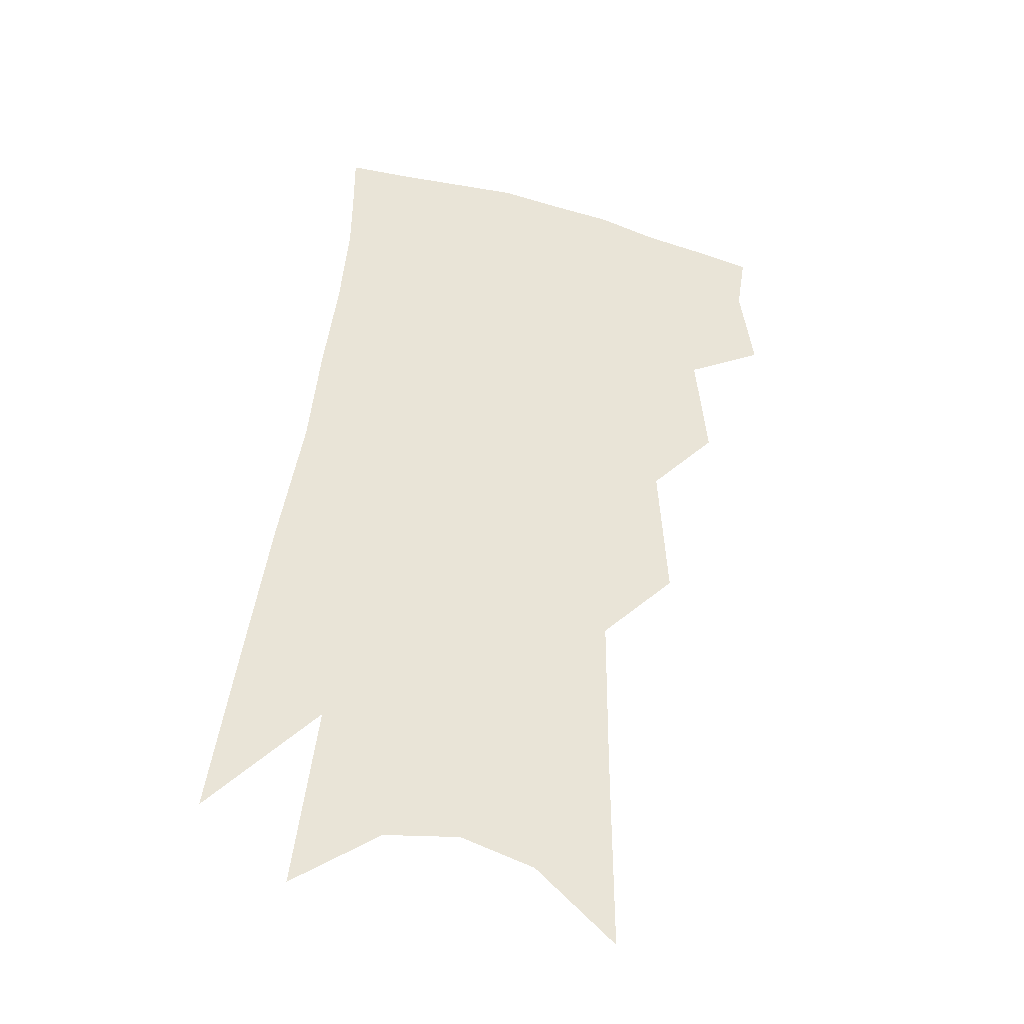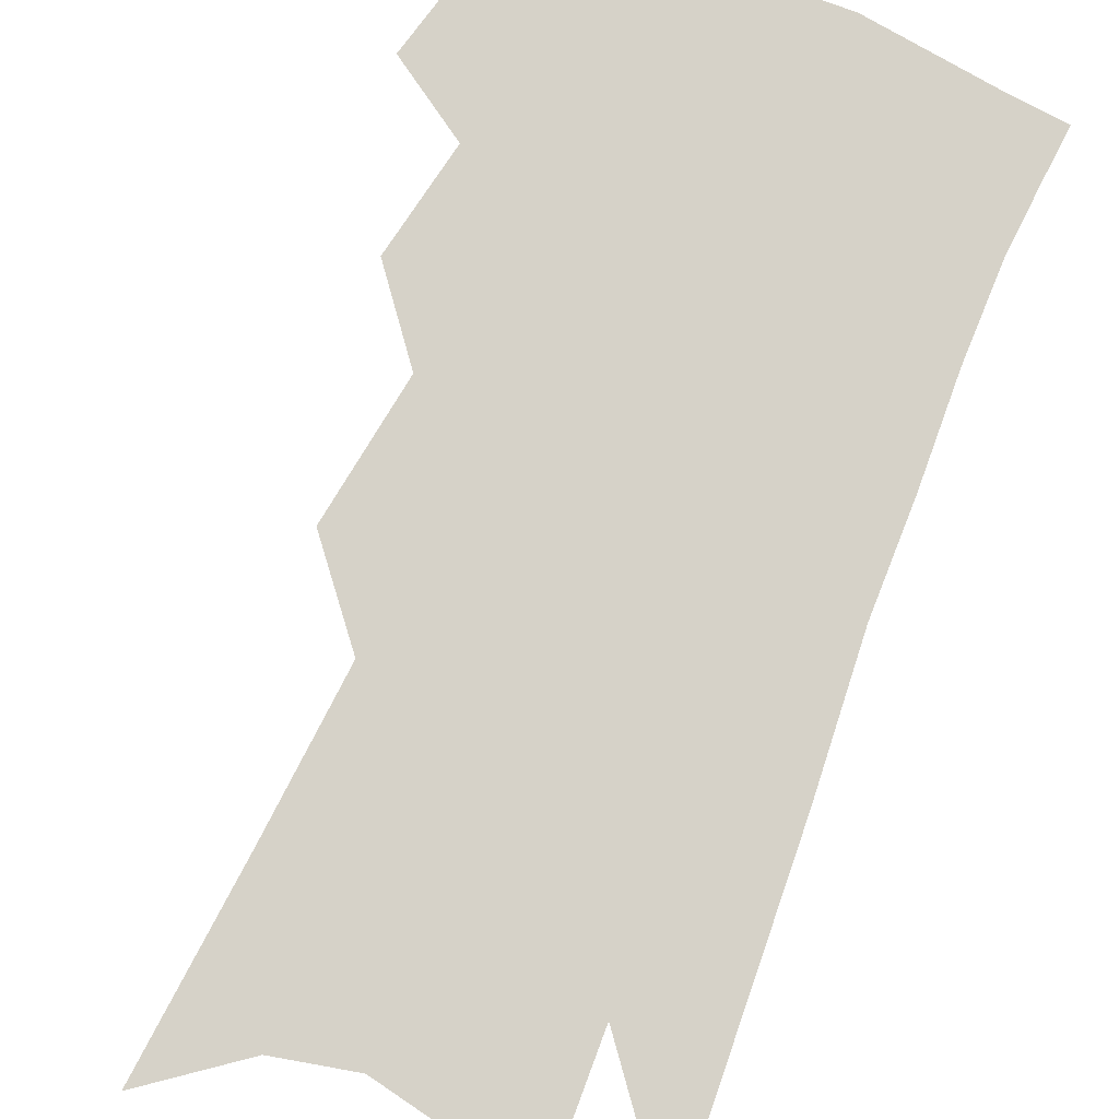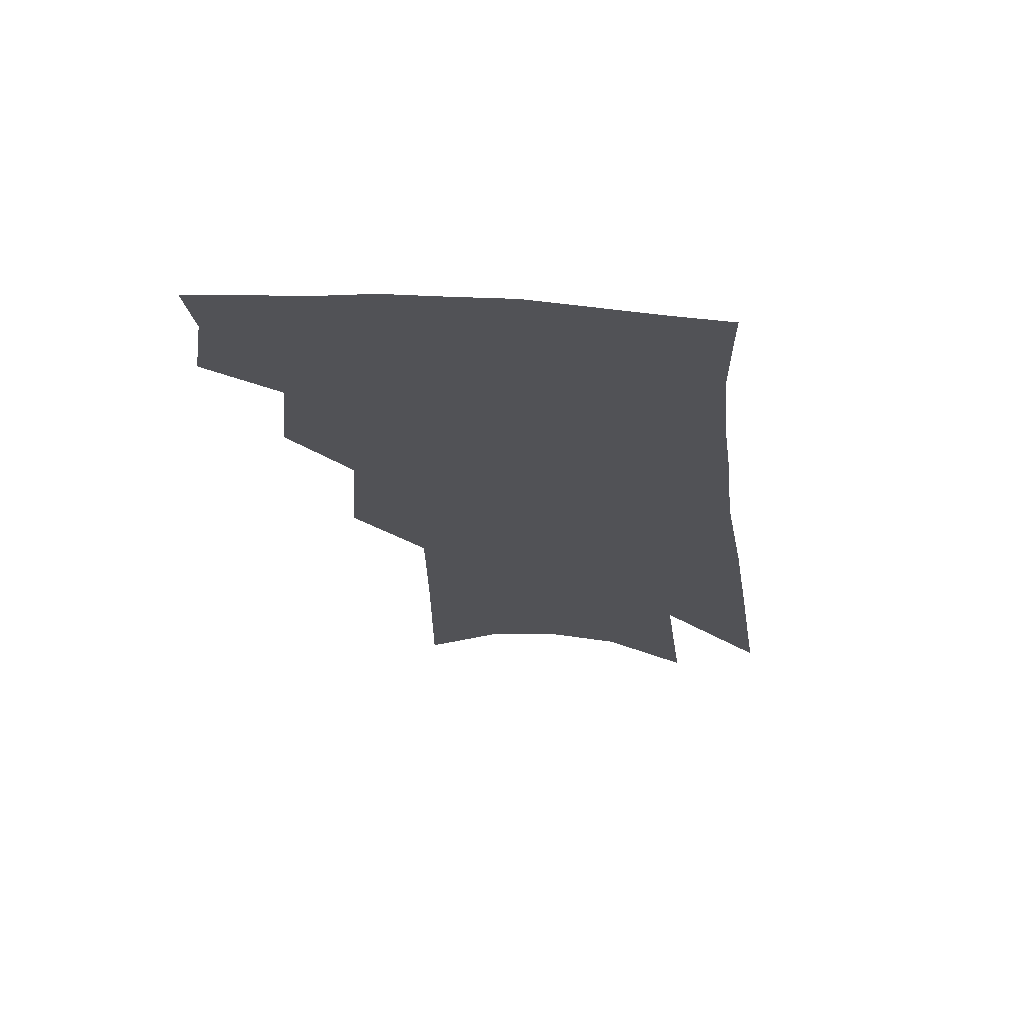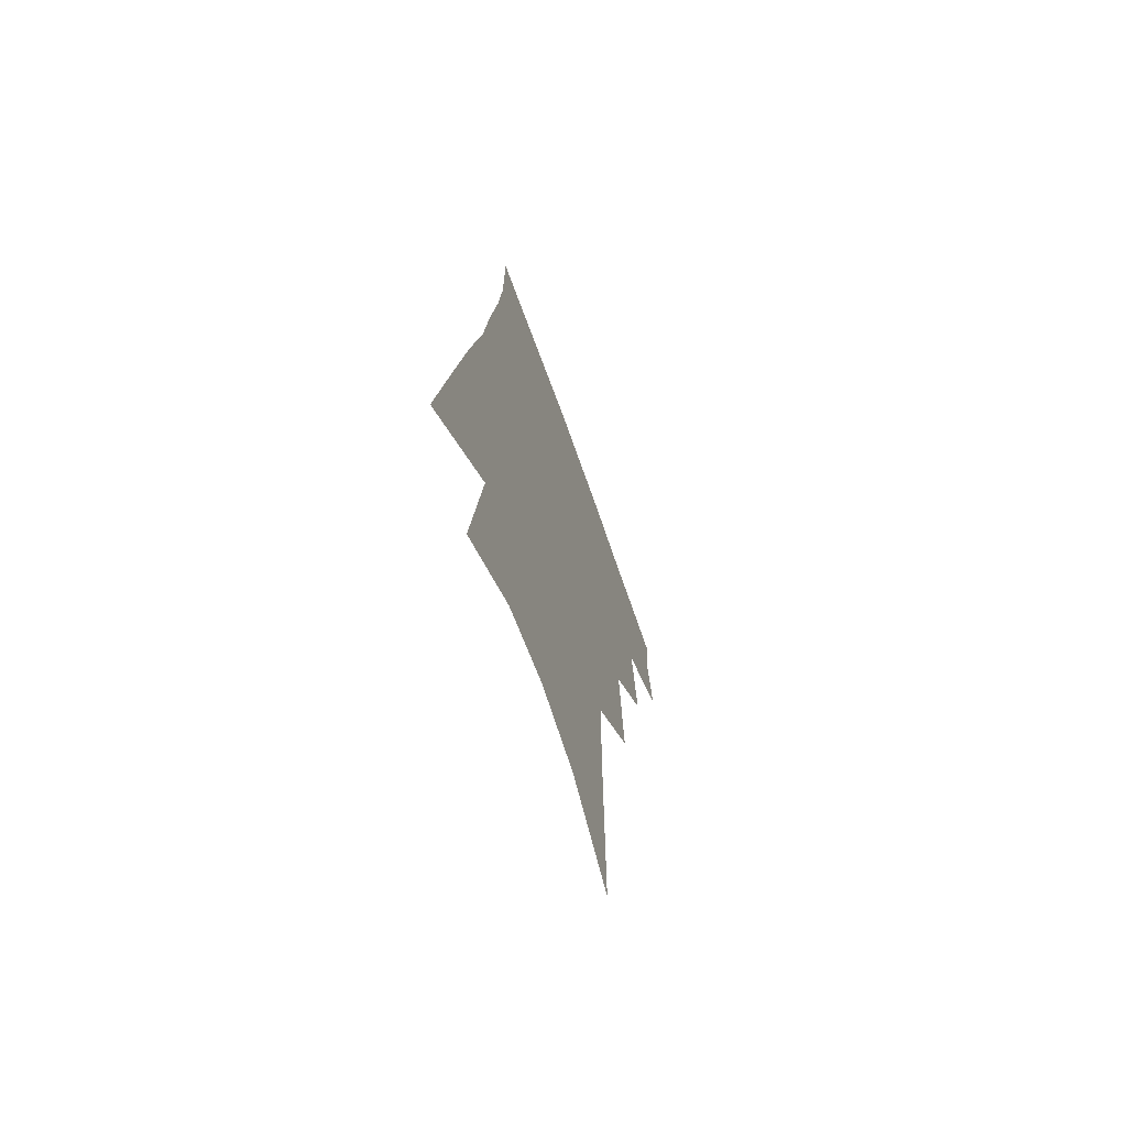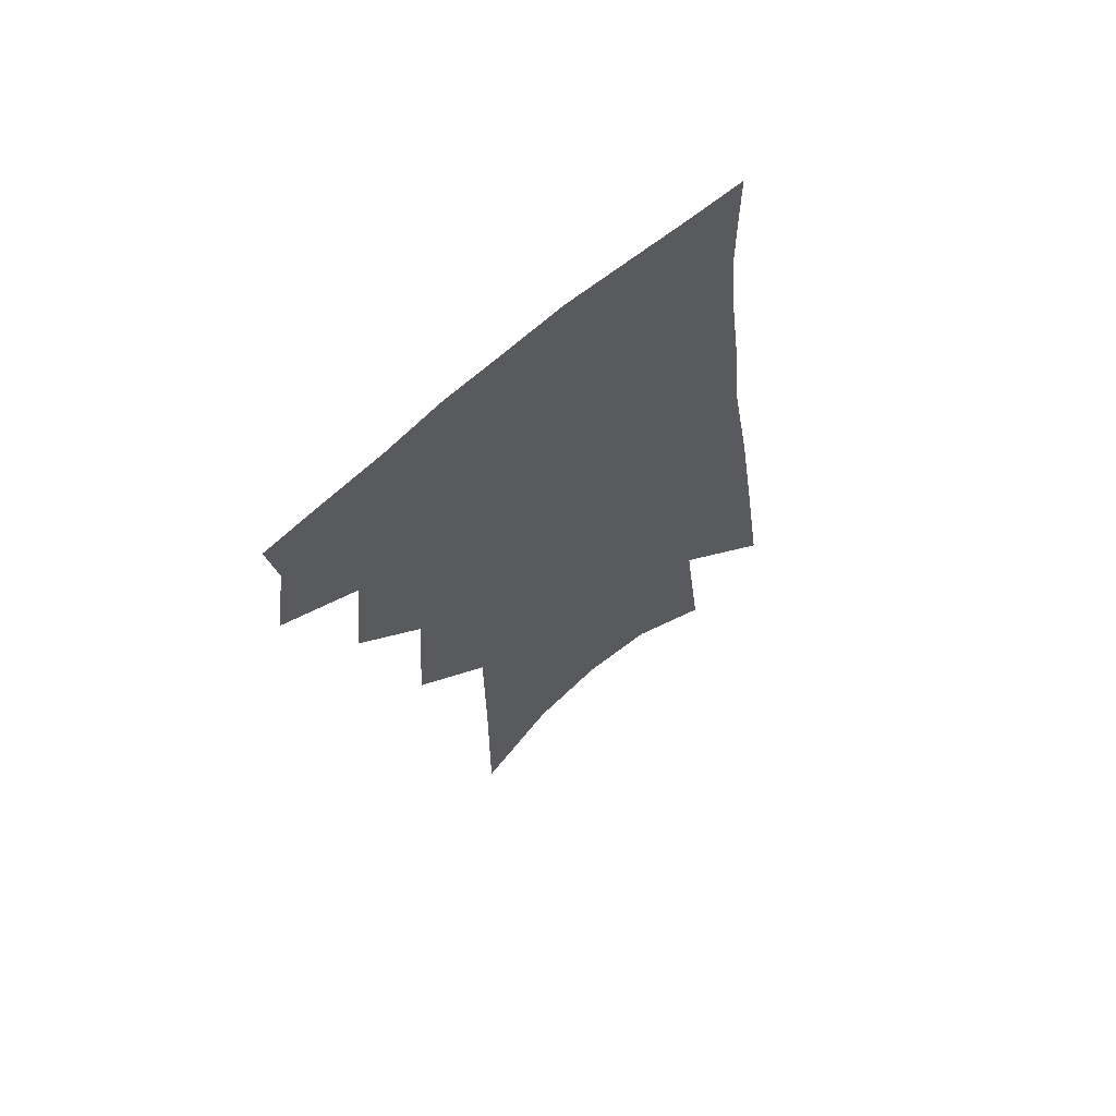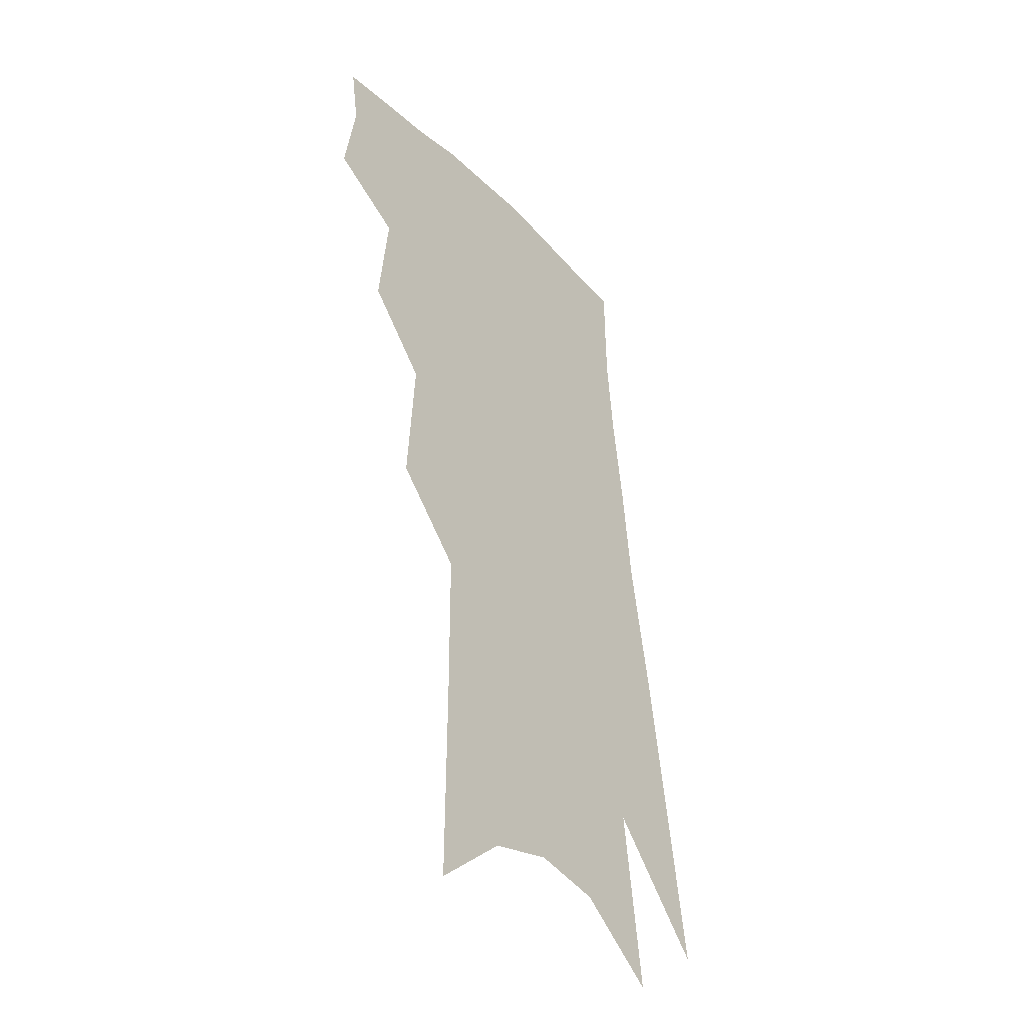
<metadata>
{"format":"obj","ext":"obj","renderer":"f3d","projection":"perspective","resolution":1024,"background":"white","views":[{"elev":-38.5,"azim":165.2,"up":"+Y"},{"elev":78.1,"azim":27.4,"up":"+Z"},{"elev":68.5,"azim":5.7,"up":"+Y"},{"elev":-69.6,"azim":110.0,"up":"+Y"},{"elev":66.9,"azim":-39.3,"up":"+Y"},{"elev":-40.8,"azim":-52.6,"up":"+Y"}]}
</metadata>
<code>
v 492 348.8 0
v 496.4 376.6 0
v 493.3 395.9 0
v 513.5 300.2 0
v 517.2 335.2 0
v 518.2 360.5 0
v 515.9 379.9 0
v 512.3 399.4 0
v 531.9 232.6 0
v 534.7 277.3 0
v 536.4 311.4 0
v 538.5 342.5 0
v 537.5 363.5 0
v 535 382.9 0
v 531.6 402.5 0
v 555.7 92.81 0
v 556 157.3 0
v 555.7 208.2 0
v 556.8 254.6 0
v 556.9 289 0
v 558.1 321.5 0
v 557.6 345 0
v 557.1 366.4 0
v 554.7 385.7 0
v 550.7 407.5 0
v 580.9 115.3 0
v 578.9 171.3 0
v 577.5 218.3 0
v 577.2 261.3 0
v 577.3 297.7 0
v 577.4 326.3 0
v 577 348.7 0
v 576.1 368.4 0
v 574.5 387.6 0
v 570.5 409.6 0
v 604.4 122.6 0
v 600.8 180.5 0
v 598.3 226.7 0
v 597 266.5 0
v 596.2 300.5 0
v 595.8 327.1 0
v 595.5 349.8 0
v 595.6 370.7 0
v 593.8 389.6 0
v 589.9 412 0
v 628.4 119.8 0
v 623.3 176.2 0
v 619 225 0
v 616.8 264.5 0
v 615.4 297.2 0
v 614.1 326.6 0
v 613.8 351.5 0
v 614 371.7 0
v 613.8 390.2 0
v 611 411 0
v 656.4 100.1 0
v 649.2 159.6 0
v 641.8 214.7 0
v 638.7 254.2 0
v 635.8 290.2 0
v 633.2 322.8 0
v 631.9 349.8 0
v 632.3 371.5 0
v 632.5 390.9 0
v 631.4 410 0
v 684.1 122.1 0
v 676.1 178 0
v 668.9 226.8 0
v 661.2 272.9 0
v 657.7 307.1 0
v 653.4 340.4 0
v 650.7 370.5 0
v 650.5 391.3 0
v 650.4 409.7 0
f 5 6 1
f 1 6 2
f 6 7 2
f 2 7 3
f 7 8 3
f 10 11 4
f 4 11 5
f 11 12 5
f 5 12 6
f 12 13 6
f 6 13 7
f 13 14 7
f 7 14 8
f 14 15 8
f 18 19 9
f 9 19 10
f 19 20 10
f 10 20 11
f 20 21 11
f 11 21 12
f 21 22 12
f 12 22 13
f 22 23 13
f 13 23 14
f 23 24 14
f 14 24 15
f 24 25 15
f 16 26 17
f 26 27 17
f 17 27 18
f 27 28 18
f 18 28 19
f 28 29 19
f 19 29 20
f 29 30 20
f 20 30 21
f 30 31 21
f 21 31 22
f 31 32 22
f 22 32 23
f 32 33 23
f 23 33 24
f 33 34 24
f 24 34 25
f 34 35 25
f 26 36 27
f 36 37 27
f 27 37 28
f 37 38 28
f 28 38 29
f 38 39 29
f 29 39 30
f 39 40 30
f 30 40 31
f 40 41 31
f 31 41 32
f 41 42 32
f 32 42 33
f 42 43 33
f 33 43 34
f 43 44 34
f 34 44 35
f 44 45 35
f 36 46 37
f 46 47 37
f 37 47 38
f 47 48 38
f 38 48 39
f 48 49 39
f 39 49 40
f 49 50 40
f 40 50 41
f 50 51 41
f 41 51 42
f 51 52 42
f 42 52 43
f 52 53 43
f 43 53 44
f 53 54 44
f 44 54 45
f 54 55 45
f 46 56 47
f 56 57 47
f 47 57 48
f 57 58 48
f 48 58 49
f 58 59 49
f 49 59 50
f 59 60 50
f 50 60 51
f 60 61 51
f 51 61 52
f 61 62 52
f 52 62 53
f 62 63 53
f 53 63 54
f 63 64 54
f 54 64 55
f 64 65 55
f 57 66 58
f 66 67 58
f 58 67 59
f 67 68 59
f 59 68 60
f 68 69 60
f 60 69 61
f 69 70 61
f 61 70 62
f 70 71 62
f 62 71 63
f 71 72 63
f 63 72 64
f 72 73 64
f 64 73 65
f 73 74 65

</code>
